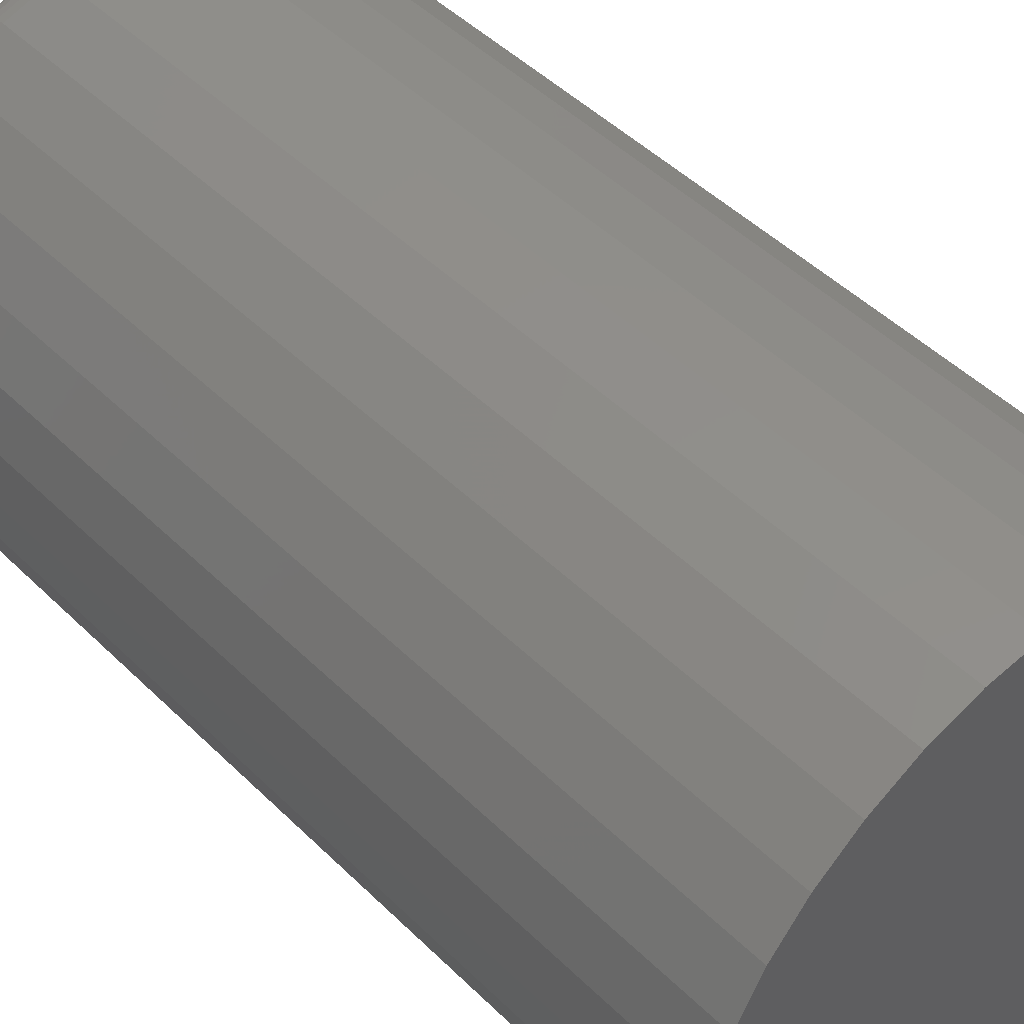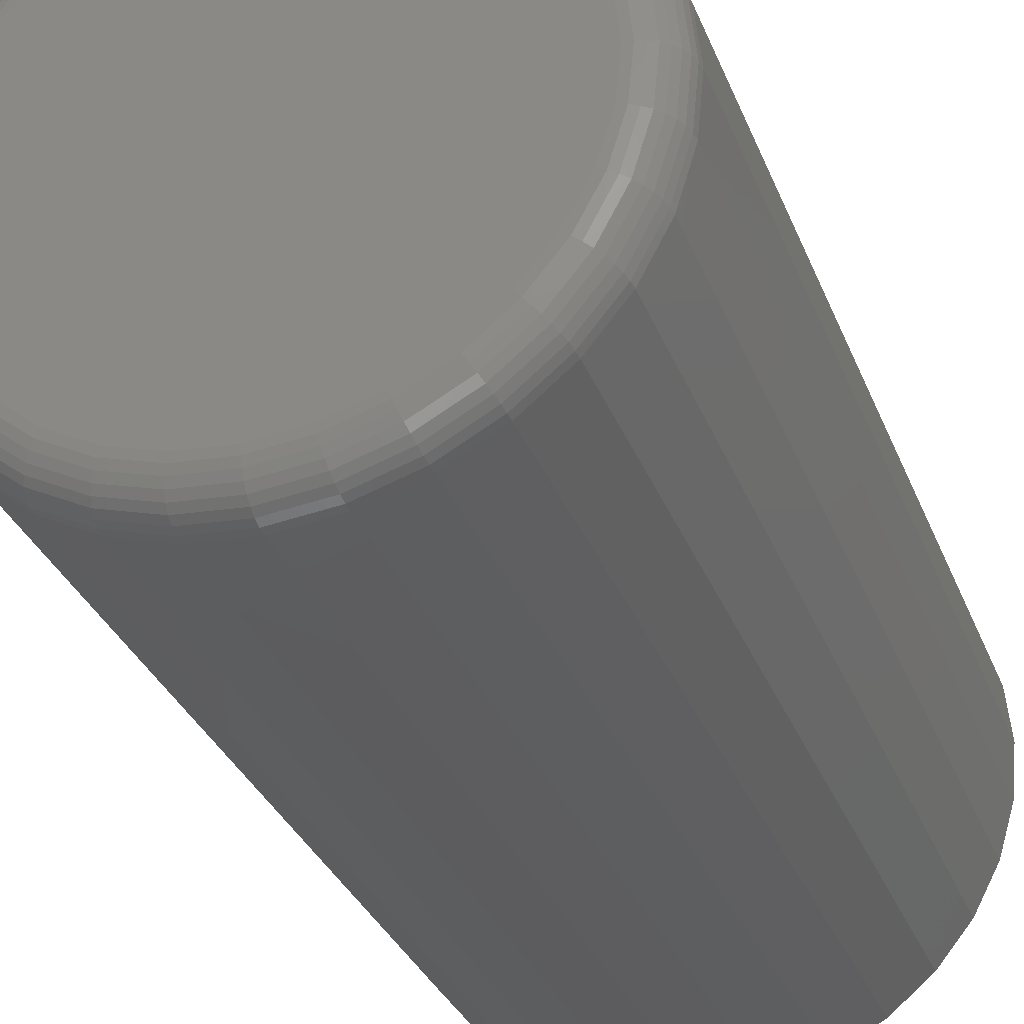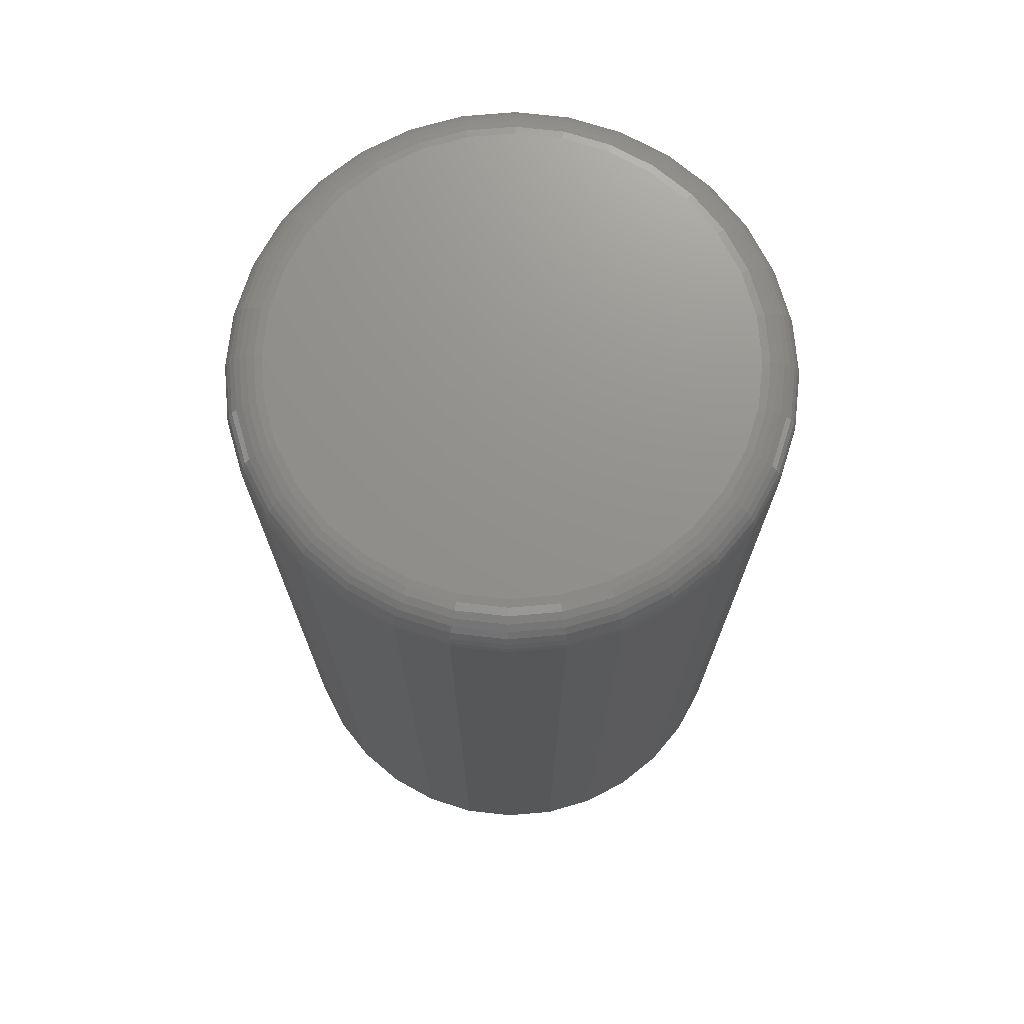
<metadata>
{"format":"stl","ext":"stl","renderer":"f3d","projection":"perspective","resolution":1024,"background":"white","views":[{"elev":47.6,"azim":137.6,"up":"+Y"},{"elev":-32.2,"azim":19.3,"up":"+Y"},{"elev":72.2,"azim":12.0,"up":"+Z"}]}
</metadata>
<code>
# stl→obj: 320 verts, 636 faces
v -0.02557 0.1823 0.75
v 0.04695 0.1823 0.75
v 0.01069 0.1859 0.75
v -0.06043 0.1717 0.75
v 0.08181 0.1717 0.75
v 0.08181 -0.1717 0.75
v -0.02557 -0.1823 0.75
v 0.04695 -0.1823 0.75
v 0.01069 -0.1859 0.75
v 0.1139 0.1545 0.75
v -0.09256 0.1545 0.75
v 0.1421 0.1314 0.75
v -0.1207 0.1314 0.75
v 0.1652 0.1033 0.75
v -0.1438 0.1033 0.75
v 0.1824 0.07112 0.75
v -0.161 0.07112 0.75
v 0.193 0.03626 0.75
v -0.1716 0.03626 0.75
v 0.1965 -2.152e-16 0.75
v -0.1752 -6.436e-17 0.75
v 0.193 -0.03626 0.75
v -0.1716 -0.03626 0.75
v 0.1824 -0.07112 0.75
v -0.161 -0.07112 0.75
v 0.1652 -0.1033 0.75
v -0.1438 -0.1033 0.75
v 0.1421 -0.1314 0.75
v -0.1207 -0.1314 0.75
v 0.1139 -0.1545 0.75
v -0.09256 -0.1545 0.75
v -0.06043 -0.1717 0.75
v 0.2278 0 0
v 0.2278 -2.46e-16 0.7188
v 0.2236 -0.04236 0
v 0.2236 -0.04236 0.7188
v 0.2113 -0.08308 0
v 0.2113 -0.08308 0.7188
v 0.1912 -0.1206 0
v 0.1912 -0.1206 0.7188
v 0.1642 -0.1535 0
v 0.1642 -0.1535 0.7188
v 0.1313 -0.1805 0
v 0.1313 -0.1805 0.7188
v 0.09377 -0.2006 0
v 0.09377 -0.2006 0.7188
v 0.05305 -0.2129 0
v 0.05305 -0.2129 0.7188
v 0.01069 -0.2171 0
v 0.01069 -0.2171 0.7188
v -0.03166 -0.2129 0
v -0.03166 -0.2129 0.7188
v -0.07239 -0.2006 0
v -0.07239 -0.2006 0.7188
v -0.1099 -0.1805 0
v -0.1099 -0.1805 0.7188
v -0.1428 -0.1535 0
v -0.1428 -0.1535 0.7188
v -0.1698 -0.1206 0
v -0.1698 -0.1206 0.7188
v -0.1899 -0.08308 0
v -0.1899 -0.08308 0.7188
v -0.2022 -0.04236 0
v -0.2022 -0.04236 0.7188
v -0.2064 2.659e-17 0
v -0.2064 2.659e-17 0.7188
v -0.2022 0.04236 0
v -0.2022 0.04236 0.7188
v -0.1899 0.08308 0
v -0.1899 0.08308 0.7188
v -0.1698 0.1206 0
v -0.1698 0.1206 0.7188
v -0.1428 0.1535 0
v -0.1428 0.1535 0.7188
v -0.1099 0.1805 0
v -0.1099 0.1805 0.7188
v -0.07239 0.2006 0
v -0.07239 0.2006 0.7188
v -0.03166 0.2129 0
v -0.03166 0.2129 0.7188
v 0.01069 0.2171 0
v 0.01069 0.2171 0.7188
v 0.05305 0.2129 0
v 0.05305 0.2129 0.7188
v 0.09377 0.2006 0
v 0.09377 0.2006 0.7188
v 0.1313 0.1805 0
v 0.1313 0.1805 0.7188
v 0.1642 0.1535 0
v 0.1642 0.1535 0.7188
v 0.1912 0.1206 0
v 0.1912 0.1206 0.7188
v 0.2113 0.08308 0
v 0.2113 0.08308 0.7188
v 0.2236 0.04236 0
v 0.2236 0.04236 0.7188
v -0.1813 2.776e-17 0.7494
v -0.1776 0.03745 0.7494
v -0.1871 1.388e-17 0.7476
v -0.1833 0.03859 0.7476
v -0.1925 2.776e-17 0.7447
v -0.1886 0.03965 0.7447
v -0.1973 2.776e-17 0.7408
v -0.1933 0.04057 0.7408
v -0.2011 1.388e-17 0.7361
v -0.1971 0.04133 0.7361
v -0.204 2.776e-17 0.7307
v -0.1999 0.04189 0.7307
v -0.2058 1.388e-17 0.7248
v -0.2017 0.04224 0.7248
v 0.199 0.03745 0.7494
v 0.2026 -1.943e-16 0.7494
v 0.2047 0.03859 0.7476
v 0.2085 -1.943e-16 0.7476
v 0.21 0.03965 0.7447
v 0.2139 -2.082e-16 0.7447
v 0.2146 0.04057 0.7408
v 0.2186 -2.082e-16 0.7408
v 0.2185 0.04133 0.7361
v 0.2225 -2.082e-16 0.7361
v 0.2213 0.04189 0.7307
v 0.2254 -2.22e-16 0.7307
v 0.223 0.04224 0.7248
v 0.2272 -2.22e-16 0.7248
v 0.188 0.07346 0.7494
v 0.1934 0.0757 0.7476
v 0.1984 0.07777 0.7447
v 0.2028 0.07958 0.7408
v 0.2064 0.08107 0.7361
v 0.2091 0.08217 0.7307
v 0.2107 0.08285 0.7248
v 0.1703 0.1066 0.7494
v 0.1752 0.1099 0.7476
v 0.1797 0.1129 0.7447
v 0.1836 0.1155 0.7408
v 0.1868 0.1177 0.7361
v 0.1892 0.1193 0.7307
v 0.1907 0.1203 0.7248
v 0.1464 0.1357 0.7494
v 0.1506 0.1399 0.7476
v 0.1544 0.1437 0.7447
v 0.1577 0.147 0.7408
v 0.1605 0.1498 0.7361
v 0.1625 0.1518 0.7307
v 0.1638 0.1531 0.7248
v 0.1173 0.1596 0.7494
v 0.1206 0.1645 0.7476
v 0.1236 0.169 0.7447
v 0.1262 0.1729 0.7408
v 0.1284 0.1761 0.7361
v 0.13 0.1785 0.7307
v 0.131 0.18 0.7248
v 0.08415 0.1773 0.7494
v 0.08639 0.1828 0.7476
v 0.08846 0.1877 0.7447
v 0.09027 0.1921 0.7408
v 0.09176 0.1957 0.7361
v 0.09286 0.1984 0.7307
v 0.09354 0.2 0.7248
v 0.04814 0.1883 0.7494
v 0.04928 0.194 0.7476
v 0.05034 0.1993 0.7447
v 0.05126 0.204 0.7408
v 0.05202 0.2078 0.7361
v 0.05258 0.2106 0.7307
v 0.05293 0.2123 0.7248
v 0.01069 0.192 0.7494
v 0.01069 0.1978 0.7476
v 0.01069 0.2032 0.7447
v 0.01069 0.208 0.7408
v 0.01069 0.2118 0.7361
v 0.01069 0.2147 0.7307
v 0.01069 0.2165 0.7248
v -0.02676 0.1883 0.7494
v -0.0279 0.194 0.7476
v -0.02895 0.1993 0.7447
v -0.02988 0.204 0.7408
v -0.03064 0.2078 0.7361
v -0.0312 0.2106 0.7307
v -0.03155 0.2123 0.7248
v -0.06277 0.1773 0.7494
v -0.06501 0.1828 0.7476
v -0.06708 0.1877 0.7447
v -0.06889 0.1921 0.7408
v -0.07038 0.1957 0.7361
v -0.07148 0.1984 0.7307
v -0.07216 0.2 0.7248
v -0.09595 0.1596 0.7494
v -0.09921 0.1645 0.7476
v -0.1022 0.169 0.7447
v -0.1048 0.1729 0.7408
v -0.107 0.1761 0.7361
v -0.1086 0.1785 0.7307
v -0.1096 0.18 0.7248
v -0.125 0.1357 0.7494
v -0.1292 0.1399 0.7476
v -0.133 0.1437 0.7447
v -0.1364 0.147 0.7408
v -0.1391 0.1498 0.7361
v -0.1411 0.1518 0.7307
v -0.1424 0.1531 0.7248
v -0.1489 0.1066 0.7494
v -0.1538 0.1099 0.7476
v -0.1583 0.1129 0.7447
v -0.1622 0.1155 0.7408
v -0.1654 0.1177 0.7361
v -0.1678 0.1193 0.7307
v -0.1693 0.1203 0.7248
v -0.1666 0.07346 0.7494
v -0.1721 0.0757 0.7476
v -0.1771 0.07777 0.7447
v -0.1814 0.07958 0.7408
v -0.185 0.08107 0.7361
v -0.1877 0.08217 0.7307
v -0.1893 0.08285 0.7248
v 0.199 -0.03745 0.7494
v 0.2047 -0.03859 0.7476
v 0.21 -0.03965 0.7447
v 0.2146 -0.04057 0.7408
v 0.2185 -0.04133 0.7361
v 0.2213 -0.04189 0.7307
v 0.223 -0.04224 0.7248
v -0.1776 -0.03745 0.7494
v -0.1833 -0.03859 0.7476
v -0.1886 -0.03965 0.7447
v -0.1933 -0.04057 0.7408
v -0.1971 -0.04133 0.7361
v -0.1999 -0.04189 0.7307
v -0.2017 -0.04224 0.7248
v -0.1666 -0.07346 0.7494
v -0.1721 -0.0757 0.7476
v -0.1771 -0.07777 0.7447
v -0.1814 -0.07958 0.7408
v -0.185 -0.08107 0.7361
v -0.1877 -0.08217 0.7307
v -0.1893 -0.08285 0.7248
v -0.1489 -0.1066 0.7494
v -0.1538 -0.1099 0.7476
v -0.1583 -0.1129 0.7447
v -0.1622 -0.1155 0.7408
v -0.1654 -0.1177 0.7361
v -0.1678 -0.1193 0.7307
v -0.1693 -0.1203 0.7248
v -0.125 -0.1357 0.7494
v -0.1292 -0.1399 0.7476
v -0.133 -0.1437 0.7447
v -0.1364 -0.147 0.7408
v -0.1391 -0.1498 0.7361
v -0.1411 -0.1518 0.7307
v -0.1424 -0.1531 0.7248
v -0.09595 -0.1596 0.7494
v -0.09921 -0.1645 0.7476
v -0.1022 -0.169 0.7447
v -0.1048 -0.1729 0.7408
v -0.107 -0.1761 0.7361
v -0.1086 -0.1785 0.7307
v -0.1096 -0.18 0.7248
v -0.06277 -0.1773 0.7494
v -0.06501 -0.1828 0.7476
v -0.06708 -0.1877 0.7447
v -0.06889 -0.1921 0.7408
v -0.07038 -0.1957 0.7361
v -0.07148 -0.1984 0.7307
v -0.07216 -0.2 0.7248
v -0.02676 -0.1883 0.7494
v -0.0279 -0.194 0.7476
v -0.02895 -0.1993 0.7447
v -0.02988 -0.204 0.7408
v -0.03064 -0.2078 0.7361
v -0.0312 -0.2106 0.7307
v -0.03155 -0.2123 0.7248
v 0.01069 -0.192 0.7494
v 0.01069 -0.1978 0.7476
v 0.01069 -0.2032 0.7447
v 0.01069 -0.208 0.7408
v 0.01069 -0.2118 0.7361
v 0.01069 -0.2147 0.7307
v 0.01069 -0.2165 0.7248
v 0.04814 -0.1883 0.7494
v 0.04928 -0.194 0.7476
v 0.05034 -0.1993 0.7447
v 0.05126 -0.204 0.7408
v 0.05202 -0.2078 0.7361
v 0.05258 -0.2106 0.7307
v 0.05293 -0.2123 0.7248
v 0.08415 -0.1773 0.7494
v 0.08639 -0.1828 0.7476
v 0.08846 -0.1877 0.7447
v 0.09027 -0.1921 0.7408
v 0.09176 -0.1957 0.7361
v 0.09286 -0.1984 0.7307
v 0.09354 -0.2 0.7248
v 0.1173 -0.1596 0.7494
v 0.1206 -0.1645 0.7476
v 0.1236 -0.169 0.7447
v 0.1262 -0.1729 0.7408
v 0.1284 -0.1761 0.7361
v 0.13 -0.1785 0.7307
v 0.131 -0.18 0.7248
v 0.1464 -0.1357 0.7494
v 0.1506 -0.1399 0.7476
v 0.1544 -0.1437 0.7447
v 0.1577 -0.147 0.7408
v 0.1605 -0.1498 0.7361
v 0.1625 -0.1518 0.7307
v 0.1638 -0.1531 0.7248
v 0.1703 -0.1066 0.7494
v 0.1752 -0.1099 0.7476
v 0.1797 -0.1129 0.7447
v 0.1836 -0.1155 0.7408
v 0.1868 -0.1177 0.7361
v 0.1892 -0.1193 0.7307
v 0.1907 -0.1203 0.7248
v 0.188 -0.07346 0.7494
v 0.1934 -0.0757 0.7476
v 0.1984 -0.07777 0.7447
v 0.2028 -0.07958 0.7408
v 0.2064 -0.08107 0.7361
v 0.2091 -0.08217 0.7307
v 0.2107 -0.08285 0.7248
f 1 2 3
f 2 1 4
f 2 4 5
f 6 7 8
f 8 7 9
f 5 4 10
f 10 4 11
f 10 11 12
f 12 11 13
f 12 13 14
f 14 13 15
f 14 15 16
f 16 15 17
f 16 17 18
f 18 17 19
f 18 19 20
f 20 19 21
f 20 21 22
f 22 21 23
f 22 23 24
f 24 23 25
f 24 25 26
f 26 25 27
f 26 27 28
f 28 27 29
f 28 29 30
f 30 29 31
f 30 31 6
f 6 31 32
f 6 32 7
f 33 34 35
f 35 34 36
f 35 36 37
f 37 36 38
f 37 38 39
f 39 38 40
f 39 40 41
f 41 40 42
f 41 42 43
f 43 42 44
f 43 44 45
f 45 44 46
f 45 46 47
f 47 46 48
f 47 48 49
f 49 48 50
f 49 50 51
f 51 50 52
f 51 52 53
f 53 52 54
f 53 54 55
f 55 54 56
f 55 56 57
f 57 56 58
f 57 58 59
f 59 58 60
f 59 60 61
f 61 60 62
f 61 62 63
f 63 62 64
f 63 64 65
f 65 64 66
f 65 66 67
f 67 66 68
f 67 68 69
f 69 68 70
f 69 70 71
f 71 70 72
f 71 72 73
f 73 72 74
f 73 74 75
f 75 74 76
f 75 76 77
f 77 76 78
f 77 78 79
f 79 78 80
f 79 80 81
f 81 80 82
f 81 82 83
f 83 82 84
f 83 84 85
f 85 84 86
f 85 86 87
f 87 86 88
f 87 88 89
f 89 88 90
f 89 90 91
f 91 90 92
f 91 92 93
f 93 92 94
f 93 94 95
f 95 94 96
f 95 96 33
f 33 96 34
f 21 19 97
f 97 19 98
f 97 98 99
f 99 98 100
f 99 100 101
f 101 100 102
f 101 102 103
f 103 102 104
f 103 104 105
f 105 104 106
f 105 106 107
f 107 106 108
f 107 108 109
f 109 108 110
f 109 110 66
f 66 110 68
f 18 20 111
f 111 20 112
f 111 112 113
f 113 112 114
f 113 114 115
f 115 114 116
f 115 116 117
f 117 116 118
f 117 118 119
f 119 118 120
f 119 120 121
f 121 120 122
f 121 122 123
f 123 122 124
f 123 124 96
f 96 124 34
f 16 18 125
f 125 18 111
f 125 111 126
f 126 111 113
f 126 113 127
f 127 113 115
f 127 115 128
f 128 115 117
f 128 117 129
f 129 117 119
f 129 119 130
f 130 119 121
f 130 121 131
f 131 121 123
f 131 123 94
f 94 123 96
f 14 16 132
f 132 16 125
f 132 125 133
f 133 125 126
f 133 126 134
f 134 126 127
f 134 127 135
f 135 127 128
f 135 128 136
f 136 128 129
f 136 129 137
f 137 129 130
f 137 130 138
f 138 130 131
f 138 131 92
f 92 131 94
f 12 14 139
f 139 14 132
f 139 132 140
f 140 132 133
f 140 133 141
f 141 133 134
f 141 134 142
f 142 134 135
f 142 135 143
f 143 135 136
f 143 136 144
f 144 136 137
f 144 137 145
f 145 137 138
f 145 138 90
f 90 138 92
f 10 12 146
f 146 12 139
f 146 139 147
f 147 139 140
f 147 140 148
f 148 140 141
f 148 141 149
f 149 141 142
f 149 142 150
f 150 142 143
f 150 143 151
f 151 143 144
f 151 144 152
f 152 144 145
f 152 145 88
f 88 145 90
f 5 10 153
f 153 10 146
f 153 146 154
f 154 146 147
f 154 147 155
f 155 147 148
f 155 148 156
f 156 148 149
f 156 149 157
f 157 149 150
f 157 150 158
f 158 150 151
f 158 151 159
f 159 151 152
f 159 152 86
f 86 152 88
f 2 5 160
f 160 5 153
f 160 153 161
f 161 153 154
f 161 154 162
f 162 154 155
f 162 155 163
f 163 155 156
f 163 156 164
f 164 156 157
f 164 157 165
f 165 157 158
f 165 158 166
f 166 158 159
f 166 159 84
f 84 159 86
f 3 2 167
f 167 2 160
f 167 160 168
f 168 160 161
f 168 161 169
f 169 161 162
f 169 162 170
f 170 162 163
f 170 163 171
f 171 163 164
f 171 164 172
f 172 164 165
f 172 165 173
f 173 165 166
f 173 166 82
f 82 166 84
f 1 3 174
f 174 3 167
f 174 167 175
f 175 167 168
f 175 168 176
f 176 168 169
f 176 169 177
f 177 169 170
f 177 170 178
f 178 170 171
f 178 171 179
f 179 171 172
f 179 172 180
f 180 172 173
f 180 173 80
f 80 173 82
f 4 1 181
f 181 1 174
f 181 174 182
f 182 174 175
f 182 175 183
f 183 175 176
f 183 176 184
f 184 176 177
f 184 177 185
f 185 177 178
f 185 178 186
f 186 178 179
f 186 179 187
f 187 179 180
f 187 180 78
f 78 180 80
f 11 4 188
f 188 4 181
f 188 181 189
f 189 181 182
f 189 182 190
f 190 182 183
f 190 183 191
f 191 183 184
f 191 184 192
f 192 184 185
f 192 185 193
f 193 185 186
f 193 186 194
f 194 186 187
f 194 187 76
f 76 187 78
f 13 11 195
f 195 11 188
f 195 188 196
f 196 188 189
f 196 189 197
f 197 189 190
f 197 190 198
f 198 190 191
f 198 191 199
f 199 191 192
f 199 192 200
f 200 192 193
f 200 193 201
f 201 193 194
f 201 194 74
f 74 194 76
f 15 13 202
f 202 13 195
f 202 195 203
f 203 195 196
f 203 196 204
f 204 196 197
f 204 197 205
f 205 197 198
f 205 198 206
f 206 198 199
f 206 199 207
f 207 199 200
f 207 200 208
f 208 200 201
f 208 201 72
f 72 201 74
f 17 15 209
f 209 15 202
f 209 202 210
f 210 202 203
f 210 203 211
f 211 203 204
f 211 204 212
f 212 204 205
f 212 205 213
f 213 205 206
f 213 206 214
f 214 206 207
f 214 207 215
f 215 207 208
f 215 208 70
f 70 208 72
f 19 17 98
f 98 17 209
f 98 209 100
f 100 209 210
f 100 210 102
f 102 210 211
f 102 211 104
f 104 211 212
f 104 212 106
f 106 212 213
f 106 213 108
f 108 213 214
f 108 214 110
f 110 214 215
f 110 215 68
f 68 215 70
f 20 22 112
f 112 22 216
f 112 216 114
f 114 216 217
f 114 217 116
f 116 217 218
f 116 218 118
f 118 218 219
f 118 219 120
f 120 219 220
f 120 220 122
f 122 220 221
f 122 221 124
f 124 221 222
f 124 222 34
f 34 222 36
f 23 21 223
f 223 21 97
f 223 97 224
f 224 97 99
f 224 99 225
f 225 99 101
f 225 101 226
f 226 101 103
f 226 103 227
f 227 103 105
f 227 105 228
f 228 105 107
f 228 107 229
f 229 107 109
f 229 109 64
f 64 109 66
f 25 23 230
f 230 23 223
f 230 223 231
f 231 223 224
f 231 224 232
f 232 224 225
f 232 225 233
f 233 225 226
f 233 226 234
f 234 226 227
f 234 227 235
f 235 227 228
f 235 228 236
f 236 228 229
f 236 229 62
f 62 229 64
f 27 25 237
f 237 25 230
f 237 230 238
f 238 230 231
f 238 231 239
f 239 231 232
f 239 232 240
f 240 232 233
f 240 233 241
f 241 233 234
f 241 234 242
f 242 234 235
f 242 235 243
f 243 235 236
f 243 236 60
f 60 236 62
f 29 27 244
f 244 27 237
f 244 237 245
f 245 237 238
f 245 238 246
f 246 238 239
f 246 239 247
f 247 239 240
f 247 240 248
f 248 240 241
f 248 241 249
f 249 241 242
f 249 242 250
f 250 242 243
f 250 243 58
f 58 243 60
f 31 29 251
f 251 29 244
f 251 244 252
f 252 244 245
f 252 245 253
f 253 245 246
f 253 246 254
f 254 246 247
f 254 247 255
f 255 247 248
f 255 248 256
f 256 248 249
f 256 249 257
f 257 249 250
f 257 250 56
f 56 250 58
f 32 31 258
f 258 31 251
f 258 251 259
f 259 251 252
f 259 252 260
f 260 252 253
f 260 253 261
f 261 253 254
f 261 254 262
f 262 254 255
f 262 255 263
f 263 255 256
f 263 256 264
f 264 256 257
f 264 257 54
f 54 257 56
f 7 32 265
f 265 32 258
f 265 258 266
f 266 258 259
f 266 259 267
f 267 259 260
f 267 260 268
f 268 260 261
f 268 261 269
f 269 261 262
f 269 262 270
f 270 262 263
f 270 263 271
f 271 263 264
f 271 264 52
f 52 264 54
f 9 7 272
f 272 7 265
f 272 265 273
f 273 265 266
f 273 266 274
f 274 266 267
f 274 267 275
f 275 267 268
f 275 268 276
f 276 268 269
f 276 269 277
f 277 269 270
f 277 270 278
f 278 270 271
f 278 271 50
f 50 271 52
f 8 9 279
f 279 9 272
f 279 272 280
f 280 272 273
f 280 273 281
f 281 273 274
f 281 274 282
f 282 274 275
f 282 275 283
f 283 275 276
f 283 276 284
f 284 276 277
f 284 277 285
f 285 277 278
f 285 278 48
f 48 278 50
f 6 8 286
f 286 8 279
f 286 279 287
f 287 279 280
f 287 280 288
f 288 280 281
f 288 281 289
f 289 281 282
f 289 282 290
f 290 282 283
f 290 283 291
f 291 283 284
f 291 284 292
f 292 284 285
f 292 285 46
f 46 285 48
f 30 6 293
f 293 6 286
f 293 286 294
f 294 286 287
f 294 287 295
f 295 287 288
f 295 288 296
f 296 288 289
f 296 289 297
f 297 289 290
f 297 290 298
f 298 290 291
f 298 291 299
f 299 291 292
f 299 292 44
f 44 292 46
f 28 30 300
f 300 30 293
f 300 293 301
f 301 293 294
f 301 294 302
f 302 294 295
f 302 295 303
f 303 295 296
f 303 296 304
f 304 296 297
f 304 297 305
f 305 297 298
f 305 298 306
f 306 298 299
f 306 299 42
f 42 299 44
f 26 28 307
f 307 28 300
f 307 300 308
f 308 300 301
f 308 301 309
f 309 301 302
f 309 302 310
f 310 302 303
f 310 303 311
f 311 303 304
f 311 304 312
f 312 304 305
f 312 305 313
f 313 305 306
f 313 306 40
f 40 306 42
f 24 26 314
f 314 26 307
f 314 307 315
f 315 307 308
f 315 308 316
f 316 308 309
f 316 309 317
f 317 309 310
f 317 310 318
f 318 310 311
f 318 311 319
f 319 311 312
f 319 312 320
f 320 312 313
f 320 313 38
f 38 313 40
f 22 24 216
f 216 24 314
f 216 314 217
f 217 314 315
f 217 315 218
f 218 315 316
f 218 316 219
f 219 316 317
f 219 317 220
f 220 317 318
f 220 318 221
f 221 318 319
f 221 319 222
f 222 319 320
f 222 320 36
f 36 320 38
f 81 83 79
f 77 79 83
f 85 77 83
f 47 51 45
f 49 51 47
f 51 53 45
f 45 53 55
f 45 55 43
f 43 55 57
f 43 57 41
f 41 57 59
f 41 59 39
f 39 59 61
f 39 61 37
f 37 61 63
f 37 63 35
f 35 63 65
f 35 65 33
f 33 65 67
f 33 67 95
f 95 67 69
f 95 69 93
f 93 69 71
f 93 71 91
f 91 71 73
f 91 73 89
f 89 73 75
f 89 75 87
f 87 75 77
f 87 77 85

</code>
